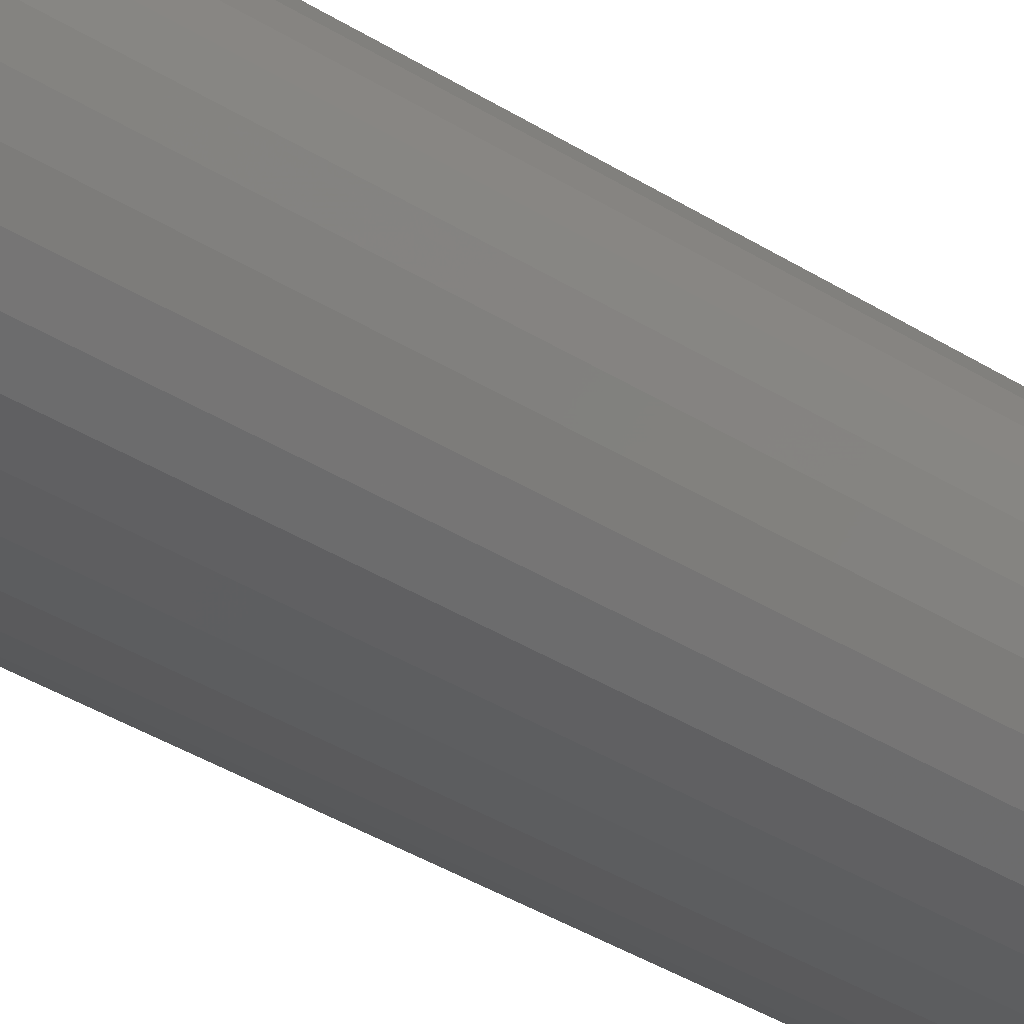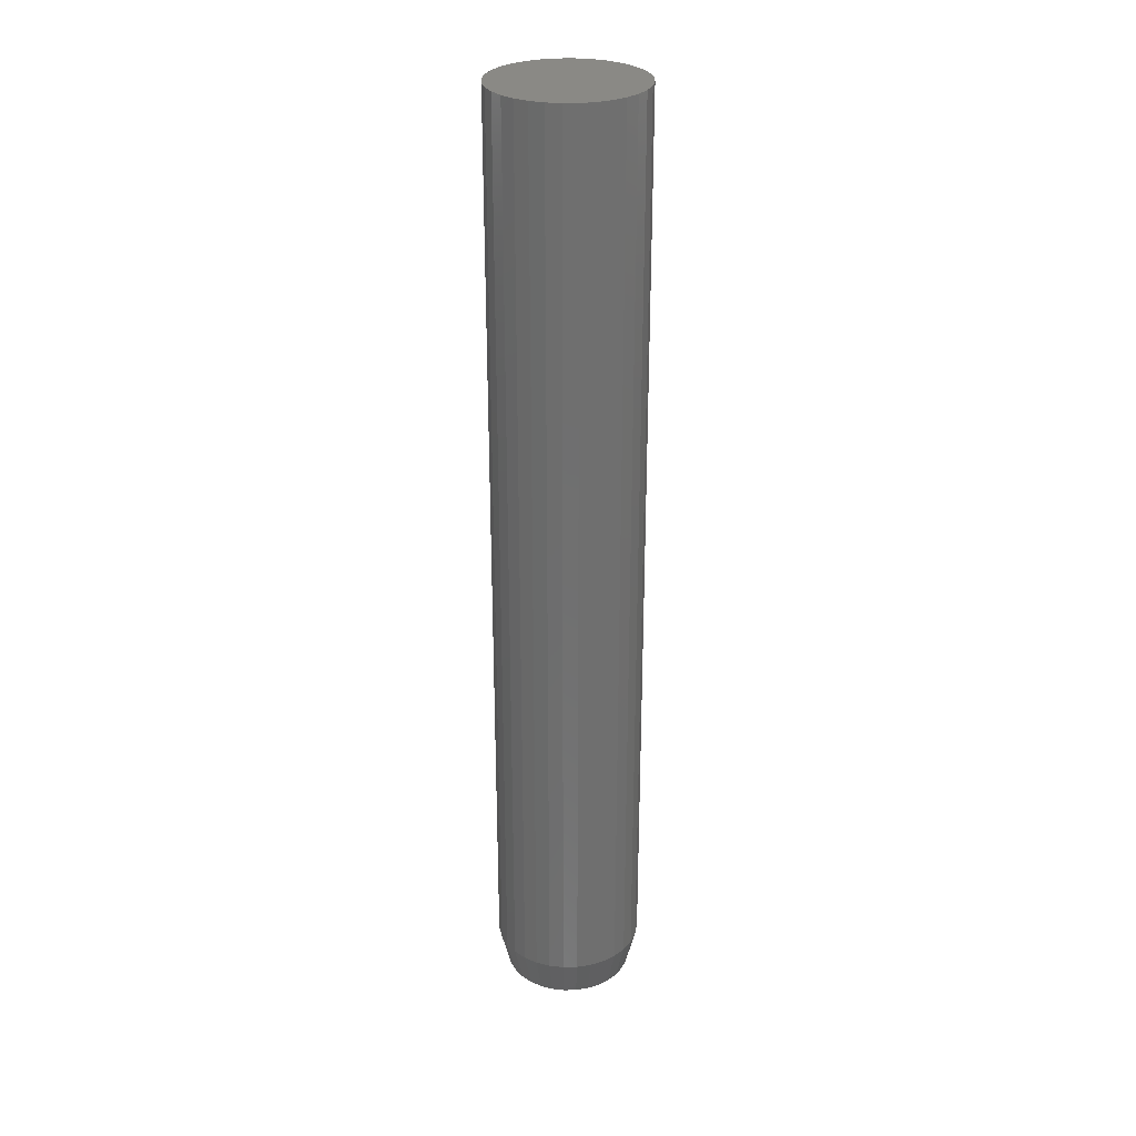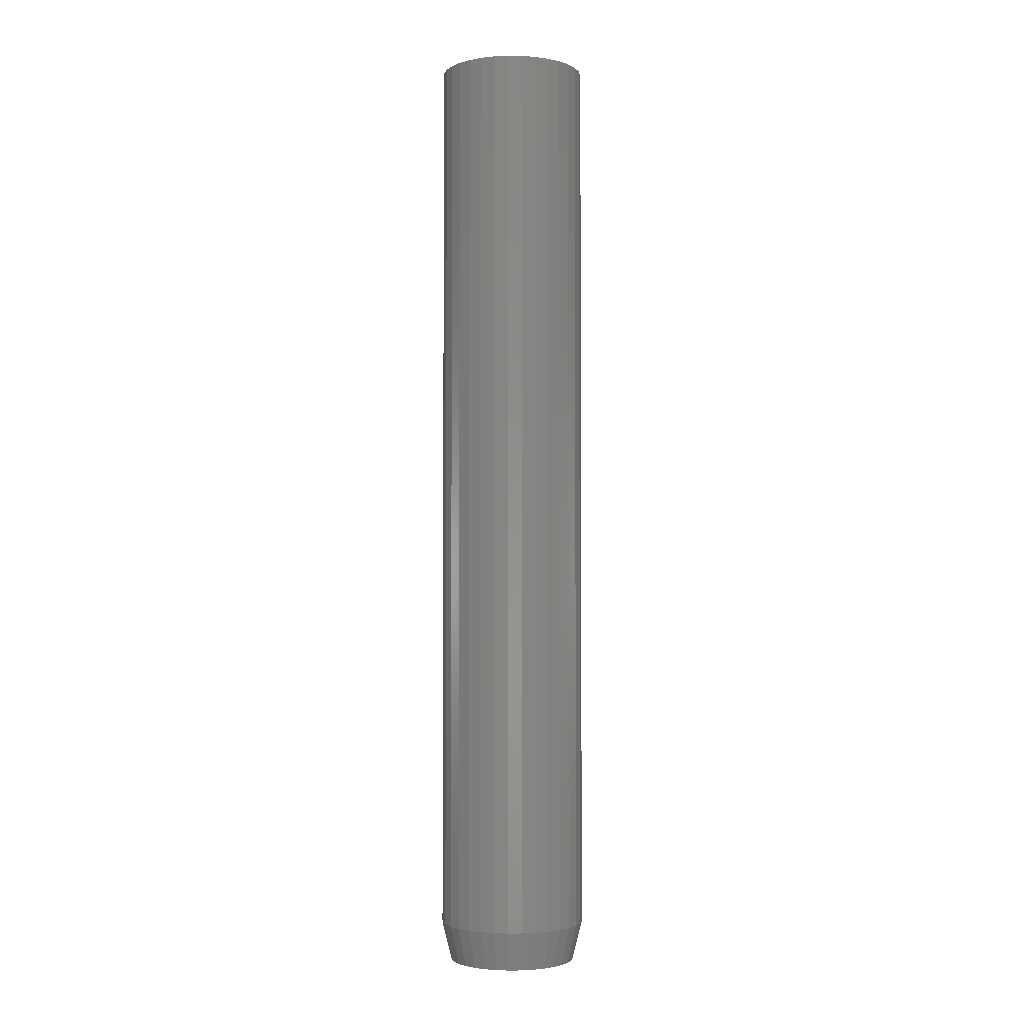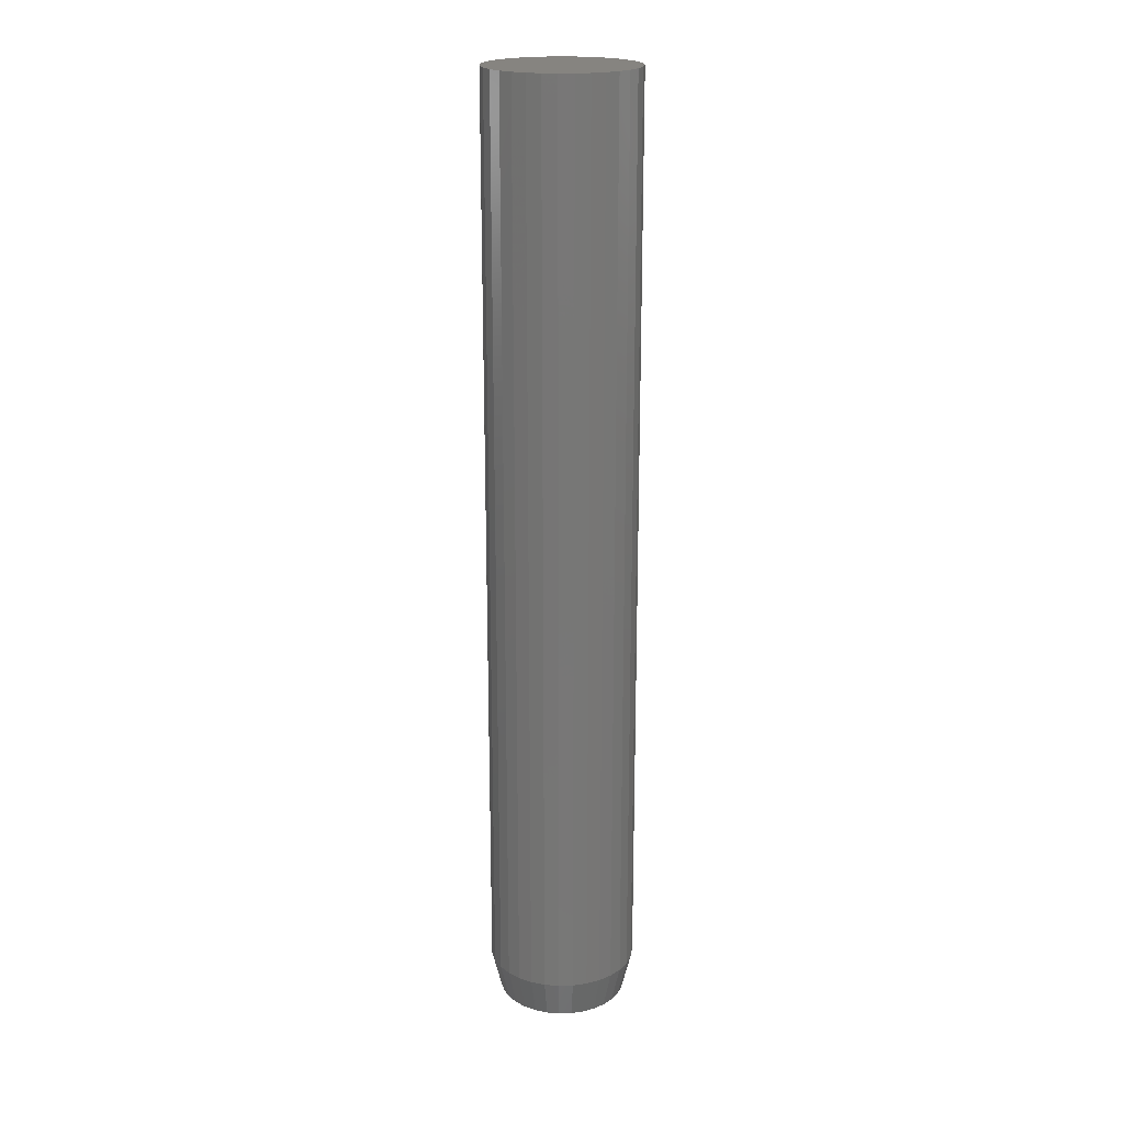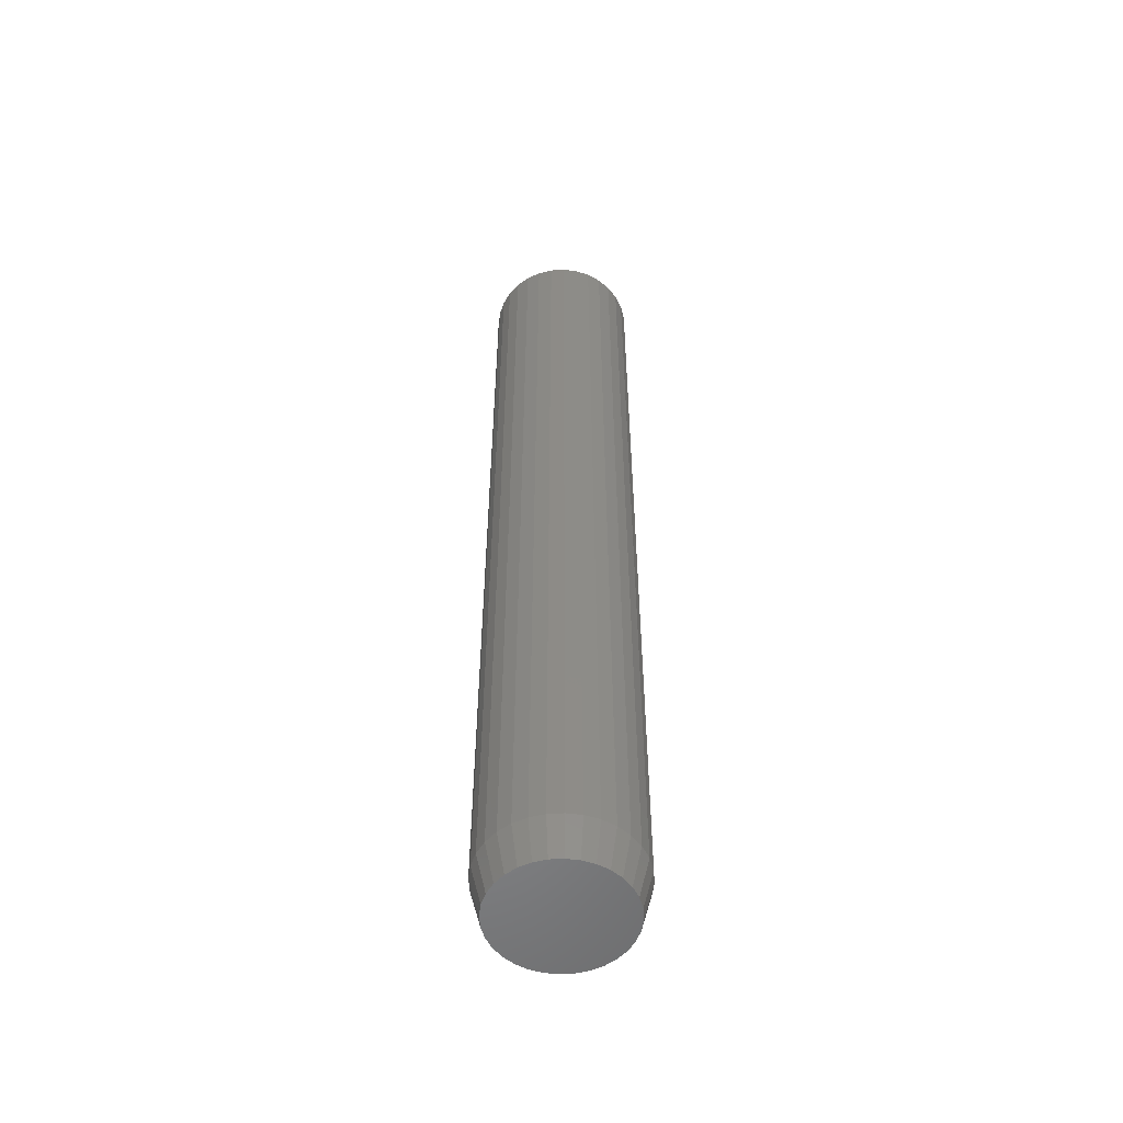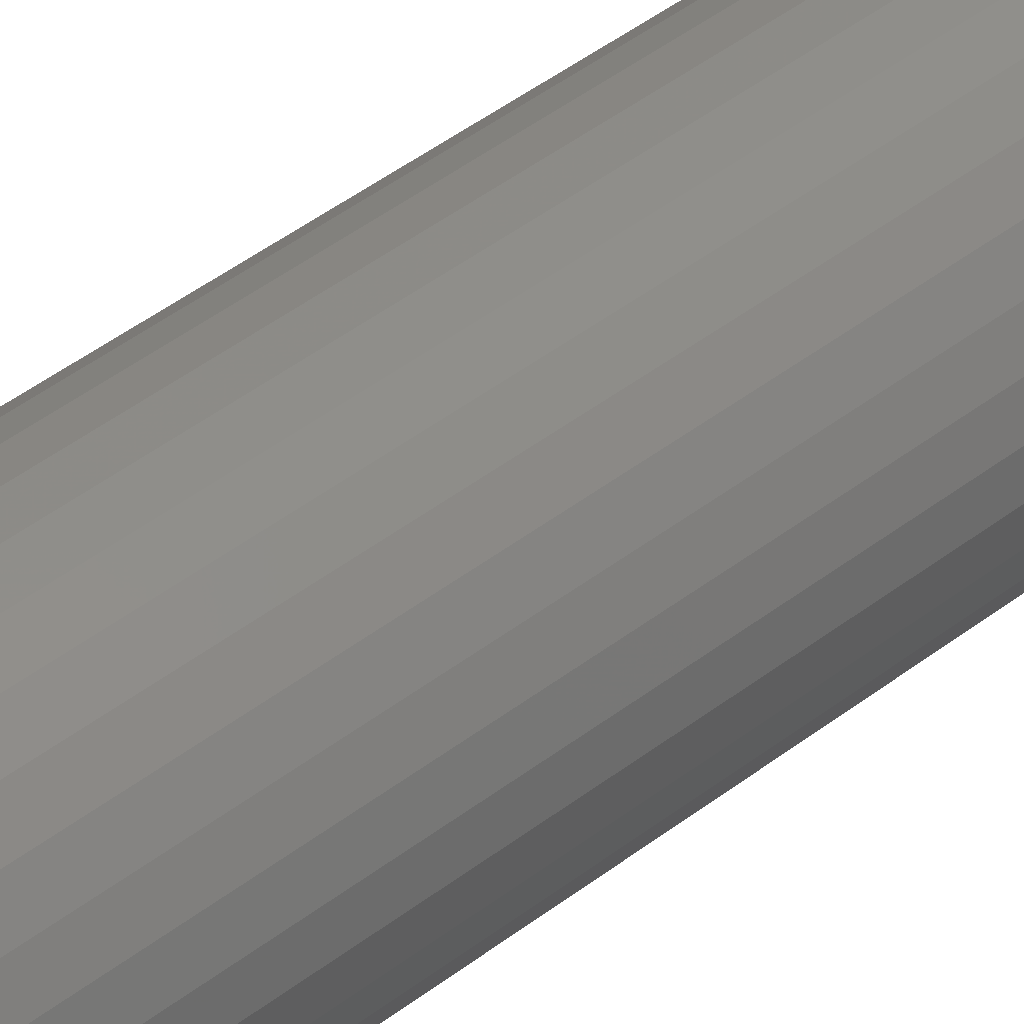
<metadata>
{"format":"stl","ext":"stl","renderer":"f3d","projection":"perspective","resolution":1024,"background":"white","views":[{"elev":-28.7,"azim":-135.8,"up":"+Y"},{"elev":28.7,"azim":116.3,"up":"+Z"},{"elev":-2.6,"azim":-154.5,"up":"+Z"},{"elev":20.3,"azim":148.9,"up":"+Z"},{"elev":-54.1,"azim":121.7,"up":"+Z"},{"elev":39.4,"azim":45.1,"up":"+Y"}]}
</metadata>
<code>
# stl→obj: 96 verts, 188 faces
v -0.01808 0.04703 0
v -0.008533 0.04993 0
v 0.001398 0.0509 0
v 0.01133 0.04993 0
v 0.02088 0.04703 0
v -0.02688 0.04233 0
v 0.02968 0.04233 0
v -0.0346 0.03599 0
v 0.03739 0.03599 0
v -0.04093 0.02828 0
v 0.04372 0.02828 0
v -0.04563 0.01948 0
v 0.04843 0.01948 0
v -0.04853 0.009931 0
v 0.05132 0.009931 0
v 0.04843 -0.01948 0
v -0.04563 -0.01948 0
v 0.05132 -0.009931 0
v -0.04093 -0.02828 0
v 0.04372 -0.02828 0
v -0.0346 -0.03599 0
v 0.03739 -0.03599 0
v -0.02688 -0.04233 0
v 0.02968 -0.04233 0
v -0.01808 -0.04703 0
v 0.02088 -0.04703 0
v -0.008533 -0.04993 0
v 0.001398 -0.0509 0
v 0.01133 -0.04993 0
v -0.04853 -0.009931 0
v -0.04951 -5.301e-10 0
v 0.0523 9.381e-18 0
v 0.06012 -1.438e-17 0.03125
v 0.06012 0 0.75
v 0.05899 -0.01146 0.03125
v 0.05899 -0.01146 0.75
v 0.05565 -0.02247 0.03125
v 0.05565 -0.02247 0.75
v 0.05022 -0.03262 0.03125
v 0.05022 -0.03262 0.75
v 0.04292 -0.04152 0.03125
v 0.04292 -0.04152 0.75
v 0.03402 -0.04882 0.03125
v 0.03402 -0.04882 0.75
v 0.02387 -0.05425 0.03125
v 0.02387 -0.05425 0.75
v 0.01285 -0.05759 0.03125
v 0.01285 -0.05759 0.75
v 0.001398 -0.05872 0.03125
v 0.001398 -0.05872 0.75
v -0.01006 -0.05759 0.03125
v -0.01006 -0.05759 0.75
v -0.02107 -0.05425 0.03125
v -0.02107 -0.05425 0.75
v -0.03122 -0.04882 0.03125
v -0.03122 -0.04882 0.75
v -0.04012 -0.04152 0.03125
v -0.04012 -0.04152 0.75
v -0.04742 -0.03262 0.03125
v -0.04742 -0.03262 0.75
v -0.05285 -0.02247 0.03125
v -0.05285 -0.02247 0.75
v -0.05619 -0.01146 0.03125
v -0.05619 -0.01146 0.75
v -0.05732 7.191e-18 0.03125
v -0.05732 7.191e-18 0.75
v -0.05619 0.01146 0.03125
v -0.05619 0.01146 0.75
v -0.05285 0.02247 0.03125
v -0.05285 0.02247 0.75
v -0.04742 0.03262 0.03125
v -0.04742 0.03262 0.75
v -0.04012 0.04152 0.03125
v -0.04012 0.04152 0.75
v -0.03122 0.04882 0.03125
v -0.03122 0.04882 0.75
v -0.02107 0.05425 0.03125
v -0.02107 0.05425 0.75
v -0.01006 0.05759 0.03125
v -0.01006 0.05759 0.75
v 0.001398 0.05872 0.03125
v 0.001398 0.05872 0.75
v 0.01285 0.05759 0.03125
v 0.01285 0.05759 0.75
v 0.02387 0.05425 0.03125
v 0.02387 0.05425 0.75
v 0.03402 0.04882 0.03125
v 0.03402 0.04882 0.75
v 0.04292 0.04152 0.03125
v 0.04292 0.04152 0.75
v 0.05022 0.03262 0.03125
v 0.05022 0.03262 0.75
v 0.05565 0.02247 0.03125
v 0.05565 0.02247 0.75
v 0.05899 0.01146 0.03125
v 0.05899 0.01146 0.75
f 1 2 3
f 1 3 4
f 5 1 4
f 6 1 5
f 7 6 5
f 8 6 7
f 9 8 7
f 10 8 9
f 11 10 9
f 12 10 11
f 13 12 11
f 14 12 13
f 15 14 13
f 16 17 18
f 19 17 16
f 20 19 16
f 21 19 20
f 22 21 20
f 23 21 22
f 24 23 22
f 25 23 24
f 26 25 24
f 27 25 26
f 28 27 26
f 29 28 26
f 17 30 18
f 18 30 31
f 18 31 32
f 32 31 14
f 32 14 15
f 33 34 35
f 35 34 36
f 35 36 37
f 37 36 38
f 37 38 39
f 39 38 40
f 39 40 41
f 41 40 42
f 41 42 43
f 43 42 44
f 43 44 45
f 45 44 46
f 45 46 47
f 47 46 48
f 47 48 49
f 49 48 50
f 49 50 51
f 51 50 52
f 51 52 53
f 53 52 54
f 53 54 55
f 55 54 56
f 55 56 57
f 57 56 58
f 57 58 59
f 59 58 60
f 59 60 61
f 61 60 62
f 61 62 63
f 63 62 64
f 63 64 65
f 65 64 66
f 65 66 67
f 67 66 68
f 67 68 69
f 69 68 70
f 69 70 71
f 71 70 72
f 71 72 73
f 73 72 74
f 73 74 75
f 75 74 76
f 75 76 77
f 77 76 78
f 77 78 79
f 79 78 80
f 79 80 81
f 81 80 82
f 81 82 83
f 83 82 84
f 83 84 85
f 85 84 86
f 85 86 87
f 87 86 88
f 87 88 89
f 89 88 90
f 89 90 91
f 91 90 92
f 91 92 93
f 93 92 94
f 93 94 95
f 95 94 96
f 95 96 33
f 33 96 34
f 33 32 95
f 95 32 15
f 95 15 93
f 93 15 13
f 93 13 91
f 91 13 11
f 91 11 89
f 89 11 9
f 89 9 87
f 87 9 7
f 87 7 85
f 85 7 5
f 85 5 83
f 83 5 4
f 83 4 81
f 81 4 3
f 81 3 79
f 79 3 2
f 79 2 77
f 77 2 1
f 77 1 75
f 75 1 6
f 75 6 73
f 73 6 8
f 73 8 71
f 71 8 10
f 71 10 69
f 69 10 12
f 69 12 67
f 67 12 14
f 67 14 65
f 65 14 31
f 65 31 63
f 63 31 30
f 63 30 61
f 61 30 17
f 61 17 59
f 59 17 19
f 59 19 57
f 57 19 21
f 57 21 55
f 55 21 23
f 55 23 53
f 53 23 25
f 53 25 51
f 51 25 27
f 51 27 49
f 49 27 28
f 49 28 47
f 47 28 29
f 47 29 45
f 45 29 26
f 45 26 43
f 43 26 24
f 43 24 41
f 41 24 22
f 41 22 39
f 39 22 20
f 39 20 37
f 37 20 16
f 37 16 35
f 35 16 18
f 35 18 33
f 33 18 32
f 80 84 82
f 84 80 78
f 84 78 86
f 86 78 76
f 86 76 88
f 88 76 74
f 88 74 90
f 90 74 72
f 90 72 92
f 92 72 70
f 92 70 94
f 38 60 40
f 40 60 58
f 40 58 42
f 42 58 56
f 42 56 44
f 44 56 54
f 44 54 46
f 46 54 52
f 46 52 48
f 48 52 50
f 94 70 96
f 96 70 68
f 96 68 34
f 34 68 66
f 34 66 36
f 36 66 64
f 36 64 38
f 38 64 62
f 38 62 60

</code>
